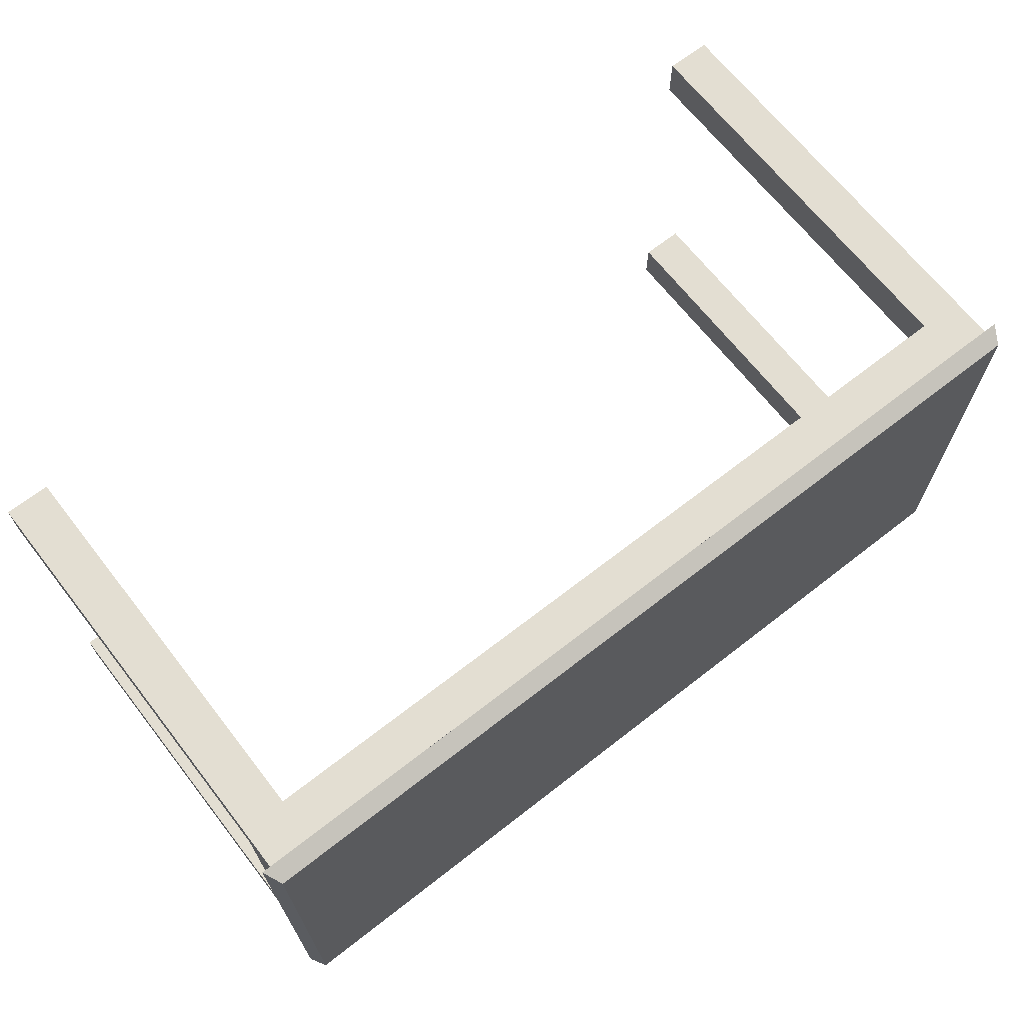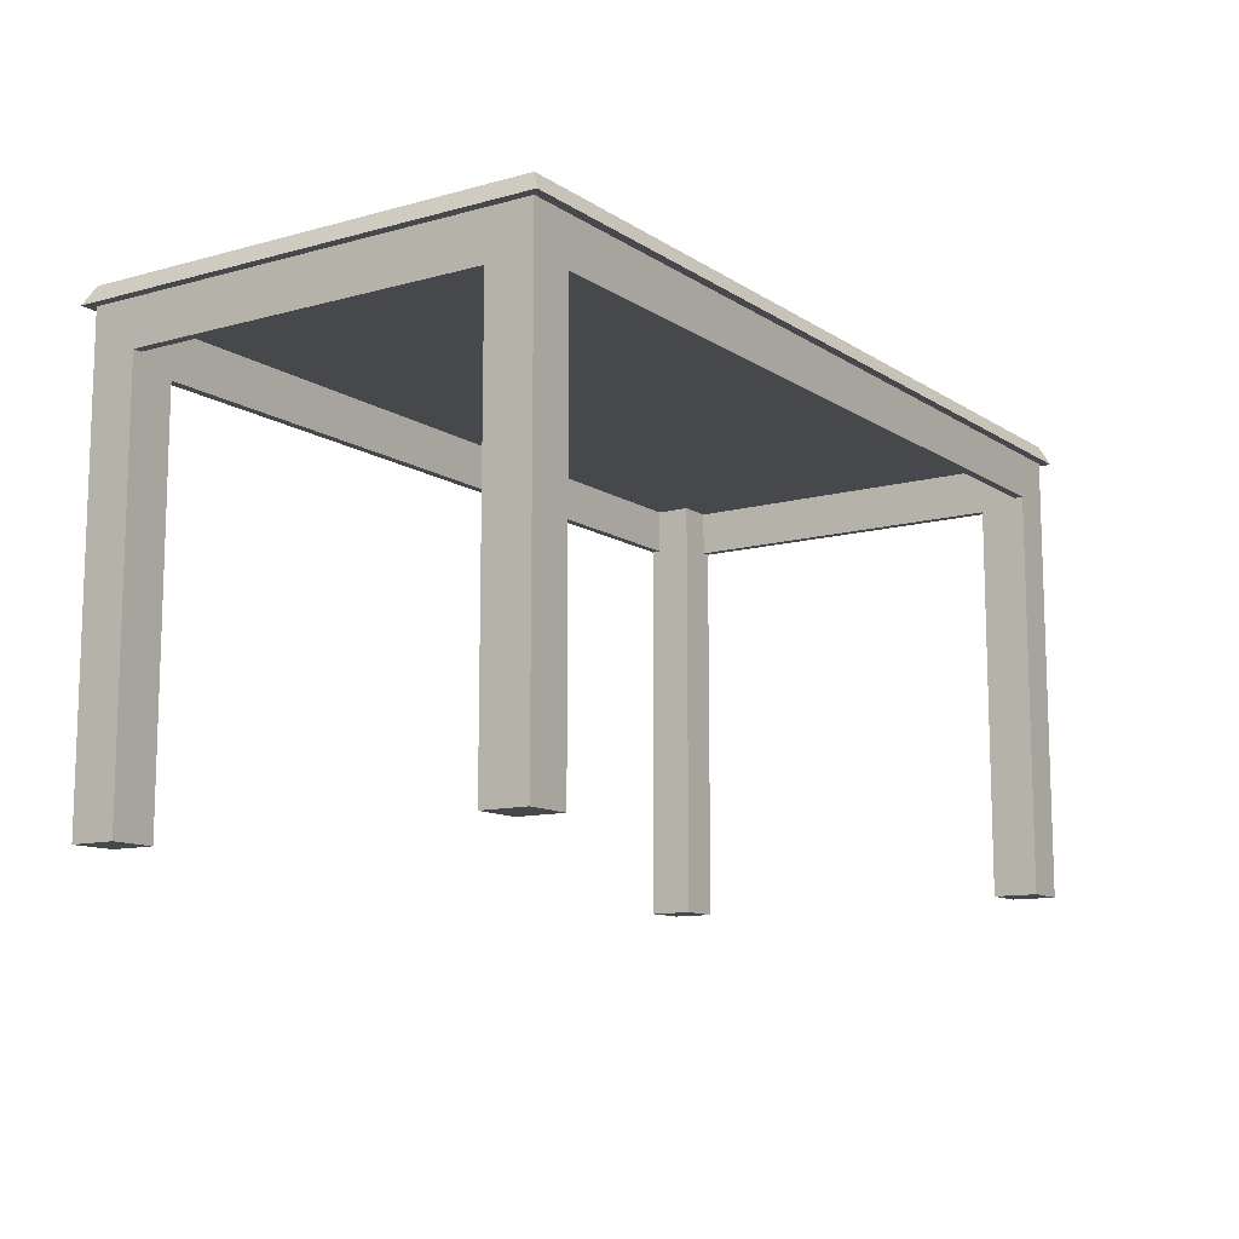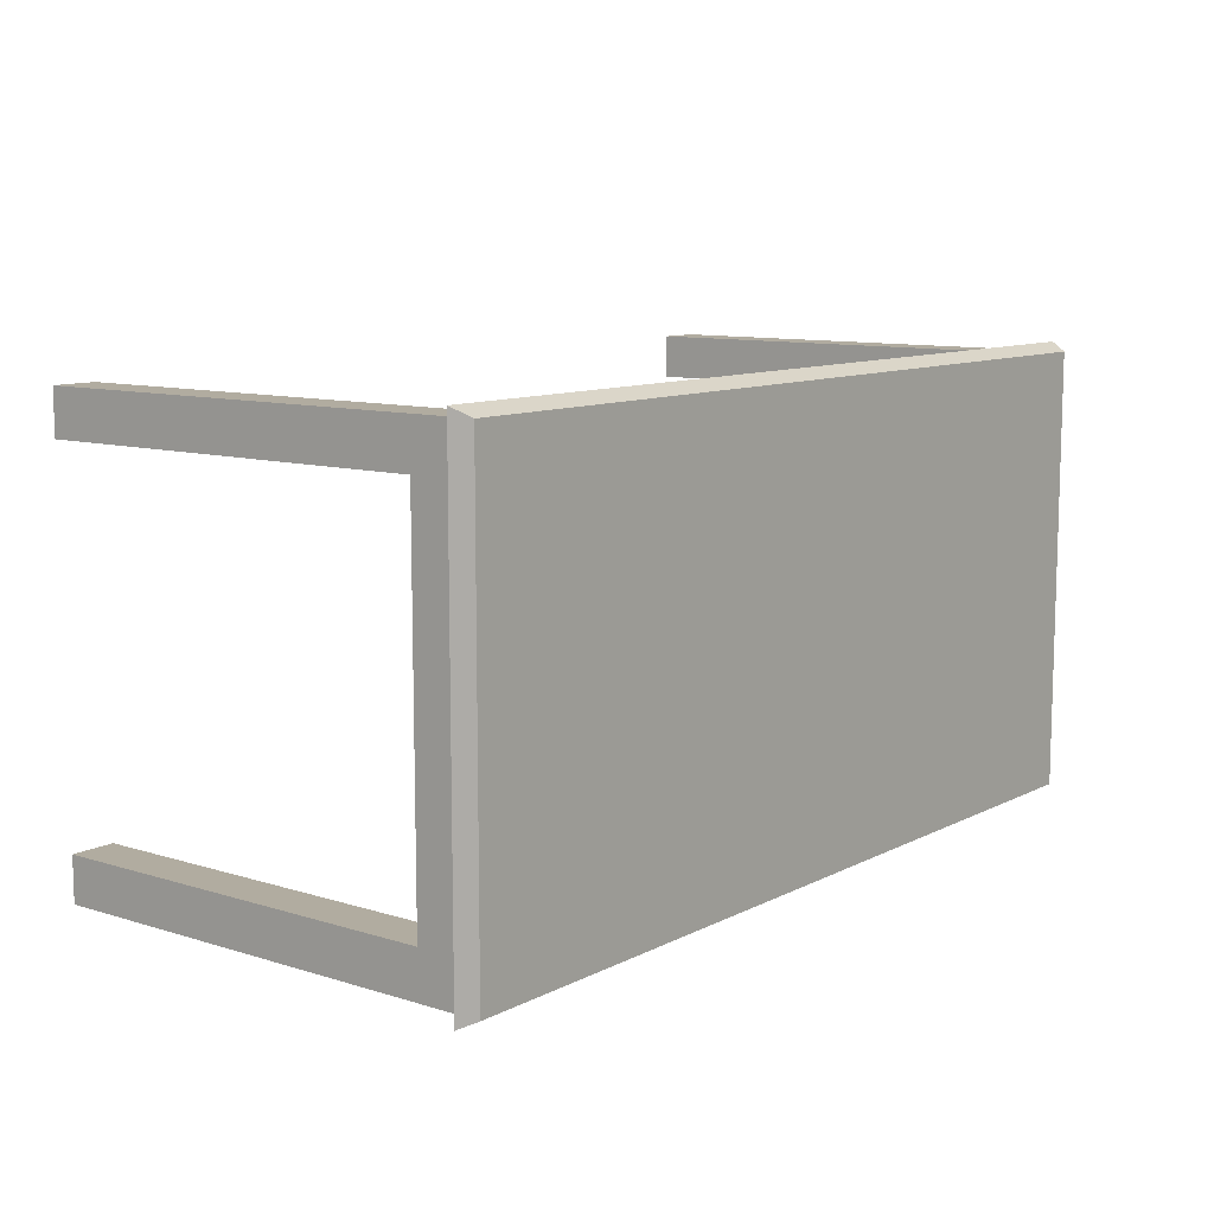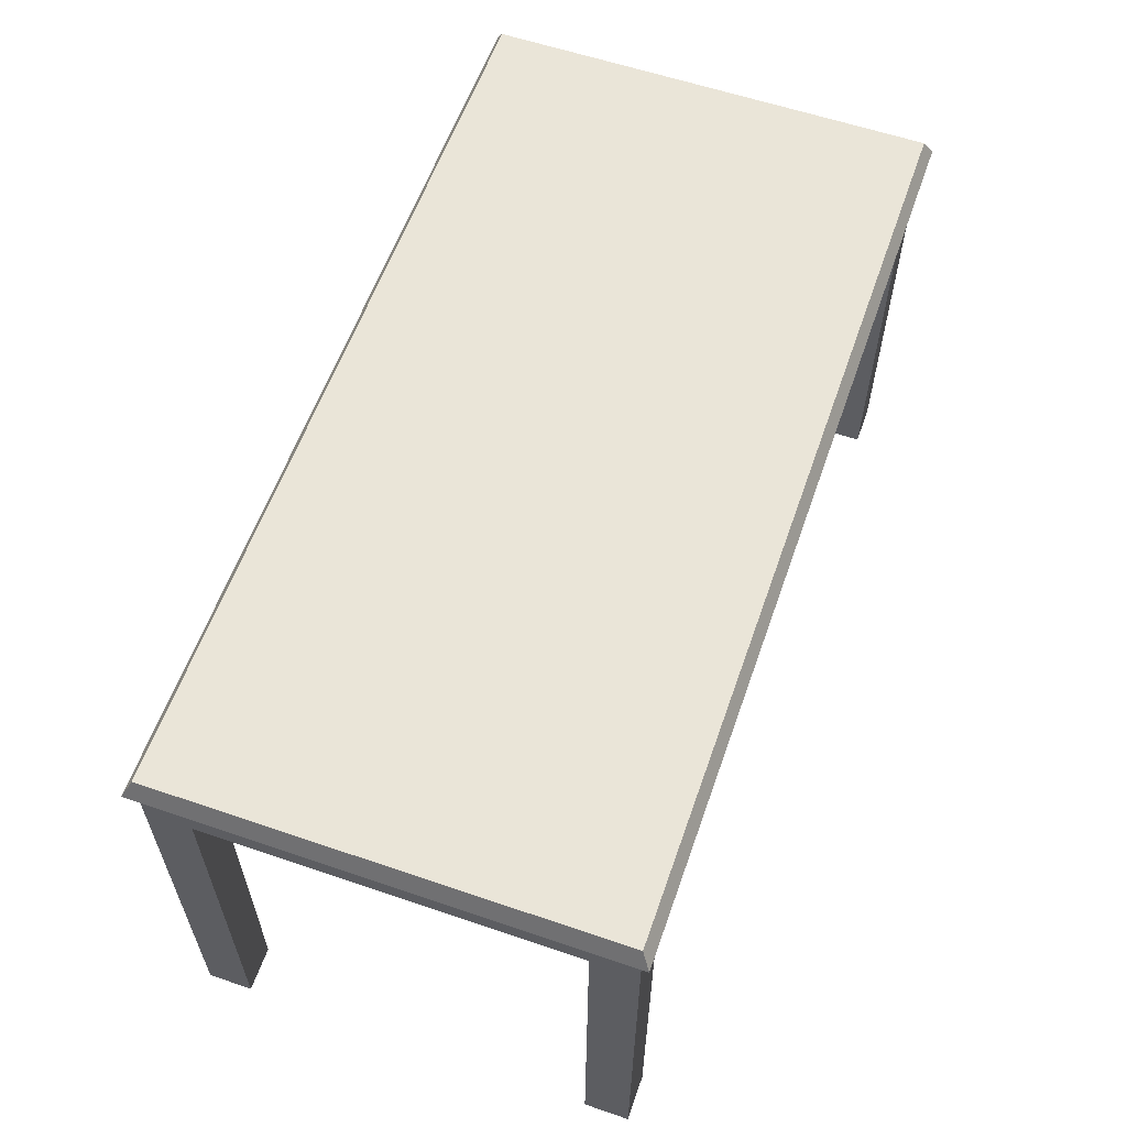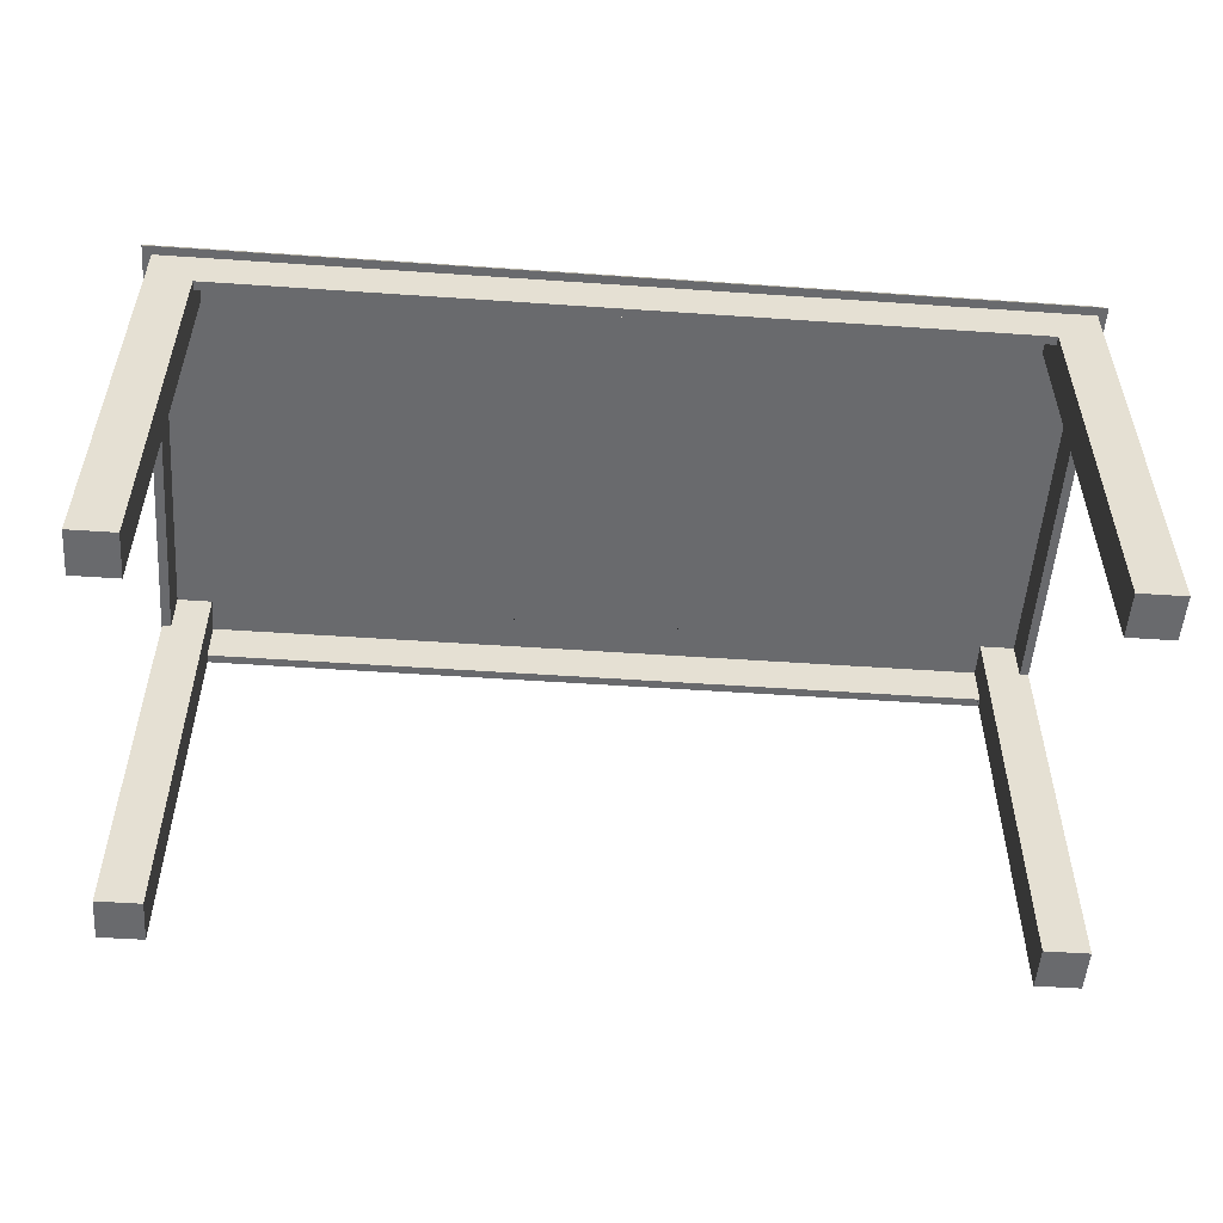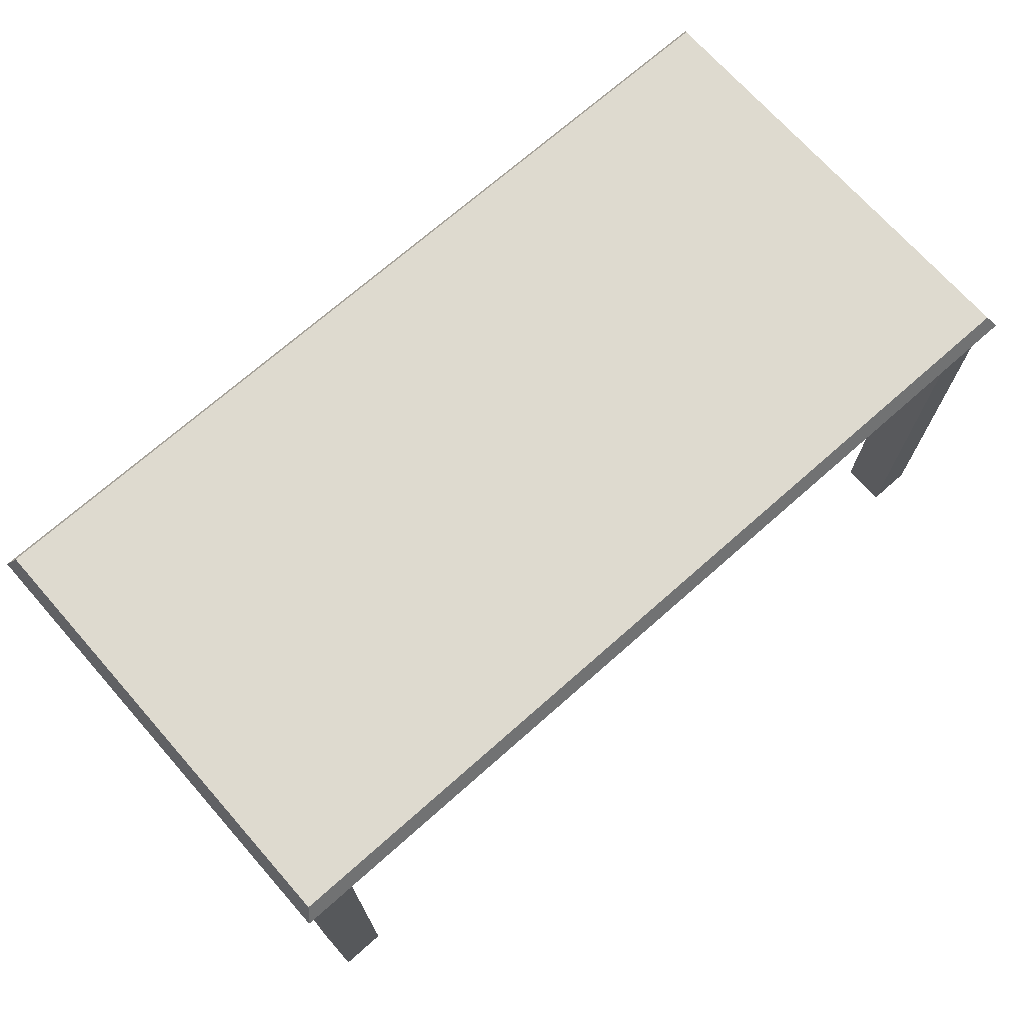
<metadata>
{"format":"obj","ext":"obj","renderer":"f3d","projection":"perspective","resolution":1024,"background":"white","views":[{"elev":67.7,"azim":142.0,"up":"+Z"},{"elev":-11.5,"azim":123.7,"up":"+Y"},{"elev":10.1,"azim":128.2,"up":"+Z"},{"elev":59.4,"azim":109.3,"up":"+Y"},{"elev":-53.0,"azim":175.8,"up":"+Y"},{"elev":71.0,"azim":-41.5,"up":"+Y"}]}
</metadata>
<code>
v 0.3797 -0.2941 -0.1676
v 0.3399 -0.2941 -0.2074
v 0.3797 -0.2941 -0.2074
v 0.3399 -0.2941 -0.1676
v 0.3399 0.1035 -0.2074
v 0.3797 0.1035 -0.2074
v 0.3399 0.1035 -0.1676
v 0.3399 0.06374 -0.2074
v 0.3797 0.06374 -0.1676
v 0.3718 0.06374 -0.1676
v 0.3399 0.06374 -0.1994
v -0.3758 0.06374 -0.2074
v -0.4156 0.1035 -0.2074
v 0.3797 0.1035 -0.1676
v 0.3718 0.1035 -0.1676
v 0.3399 0.1035 -0.1994
v -0.3758 0.1035 -0.2074
v -0.4235 0.1035 -0.2153
v 0.3877 0.1035 0.1505
v 0.3797 0.06374 0.1505
v -0.3758 0.1035 -0.1676
v 0.3718 0.1035 0.1505
v -0.3758 0.1035 -0.1994
v -0.3758 0.06374 -0.1994
v -0.3758 -0.2941 -0.2074
v -0.4235 0.1035 0.1982
v 0.3877 0.1035 -0.2153
v -0.4156 -0.2941 -0.2074
v 0.3797 0.1035 0.1505
v 0.3718 0.06374 0.1505
v -0.4076 0.1035 -0.1676
v -0.4076 0.1035 0.1505
v -0.3758 -0.2941 -0.1676
v -0.4156 0.1035 -0.1676
v -0.4156 0.1194 -0.2074
v -0.4156 0.06374 -0.1676
v 0.3797 0.1194 -0.2074
v 0.3877 0.1035 0.1982
v 0.3797 0.1035 0.1903
v 0.3797 -0.2941 0.1505
v 0.3399 -0.2941 0.1505
v -0.3758 0.1035 0.1505
v -0.4156 0.1035 0.1505
v -0.4156 0.1194 0.1903
v -0.4156 -0.2941 -0.1676
v 0.3797 -0.2941 0.1903
v -0.4076 0.06374 0.1505
v -0.4076 0.06374 -0.1676
v 0.3399 0.1035 0.1505
v -0.4156 0.1035 0.1903
v 0.3797 0.1035 0.1982
v 0.3797 0.1194 0.1903
v -0.4156 0.06374 0.1505
v 0.3399 0.1035 0.1903
v 0.3399 0.06374 0.1823
v 0.3399 0.1035 0.1823
v -0.3758 0.1035 0.1823
v -0.3758 -0.2941 0.1505
v 0.3797 0.1035 0.1981
v -0.3758 0.1035 0.1903
v 0.3399 0.06374 0.1903
v 0.3399 -0.2941 0.1903
v -0.3758 0.06374 0.1823
v -0.3758 -0.2941 0.1903
v -0.4156 -0.2941 0.1505
v -0.4156 -0.2941 0.1903
v -0.3758 0.06374 0.1903
g mesh1_mesh1-geometry
f 1 2 3
f 2 1 4
f 2 5 3
f 6 1 3
f 1 7 4
f 7 2 4
f 5 2 8
f 3 5 6
f 1 6 9
f 7 1 10
f 2 7 11
f 8 2 11
f 12 5 8
f 13 6 5
f 9 6 14
f 10 1 9
f 15 7 10
f 11 7 16
f 11 12 8
f 5 12 17
f 13 18 6
f 13 5 17
f 6 19 14
f 14 20 9
f 20 10 9
f 21 7 15
f 10 22 15
f 7 23 16
f 23 11 16
f 12 11 24
f 25 17 12
f 18 13 26
f 27 6 18
f 17 28 13
f 6 27 19
f 14 19 29
f 20 14 29
f 10 20 30
f 23 7 21
f 21 15 31
f 22 10 30
f 32 15 22
f 11 23 24
f 33 12 24
f 28 17 25
f 12 33 25
f 26 13 34
f 26 35 18
f 35 27 18
f 13 36 34
f 28 36 13
f 37 19 27
f 38 29 19
f 39 20 29
f 40 30 20
f 21 24 23
f 31 15 32
f 31 33 21
f 41 22 30
f 32 22 42
f 33 24 21
f 33 28 25
f 26 34 43
f 35 26 44
f 27 35 37
f 36 43 34
f 36 28 45
f 19 37 38
f 29 38 39
f 46 20 39
f 41 30 40
f 20 46 40
f 47 31 32
f 48 33 31
f 22 41 49
f 42 22 49
f 42 47 32
f 28 33 45
f 26 43 50
f 51 44 26
f 52 35 44
f 35 52 37
f 43 36 53
f 47 36 48
f 36 33 48
f 33 36 45
f 38 37 52
f 39 38 54
f 54 46 39
f 46 41 40
f 31 47 48
f 41 55 49
f 49 55 56
f 57 49 56
f 42 49 57
f 58 47 42
f 53 50 43
f 26 50 59
f 44 51 52
f 26 59 51
f 36 47 53
f 52 51 38
f 54 38 60
f 61 46 54
f 41 46 62
f 41 61 55
f 63 56 55
f 56 63 57
f 63 42 57
f 58 53 47
f 42 64 58
f 65 50 53
f 60 59 50
f 60 38 59
f 60 61 54
f 46 61 62
f 61 41 62
f 61 63 55
f 64 42 63
f 50 64 60
f 53 58 65
f 64 65 58
f 50 65 66
f 61 60 67
f 63 61 67
f 67 64 63
f 60 64 67
f 64 50 66
f 65 64 66
g mesh1_mesh1-geometry
f 3 2 1
f 4 1 2
f 3 5 2
f 3 1 6
f 4 7 1
f 4 2 7
f 8 2 5
f 6 5 3
f 9 6 1
f 10 1 7
f 11 7 2
f 11 2 8
f 8 16 5
f 5 16 8
f 8 5 12
f 16 6 5
f 5 6 16
f 5 6 13
f 14 6 9
f 9 1 10
f 10 7 15
f 16 7 11
f 8 12 11
f 16 8 11
f 11 8 16
f 5 23 16
f 16 23 5
f 17 12 5
f 6 16 14
f 14 16 6
f 6 18 13
f 17 5 13
f 14 19 6
f 9 20 14
f 9 10 20
f 14 7 15
f 15 7 14
f 15 7 21
f 15 22 10
f 14 16 7
f 7 16 14
f 16 23 7
f 16 11 23
f 24 11 12
f 23 5 17
f 17 5 23
f 12 17 25
f 26 13 18
f 18 6 27
f 34 17 13
f 13 17 34
f 13 28 17
f 19 27 6
f 29 19 14
f 29 14 20
f 30 20 10
f 15 29 14
f 14 29 15
f 21 7 23
f 31 15 21
f 30 10 22
f 29 15 22
f 22 15 29
f 22 15 32
f 24 23 11
f 24 12 33
f 17 34 23
f 23 34 17
f 25 17 28
f 25 33 12
f 34 13 26
f 18 35 26
f 18 27 35
f 34 36 13
f 13 36 28
f 27 19 37
f 19 29 38
f 29 20 39
f 30 29 20
f 20 29 30
f 20 30 40
f 23 34 21
f 21 34 23
f 23 24 21
f 32 15 31
f 21 34 31
f 31 34 21
f 21 33 31
f 30 22 41
f 29 30 22
f 22 30 29
f 22 56 29
f 29 56 22
f 42 22 32
f 21 24 33
f 25 28 33
f 43 34 26
f 44 26 35
f 37 35 27
f 34 43 36
f 48 34 36
f 36 34 48
f 45 28 36
f 38 37 19
f 39 38 29
f 39 20 46
f 29 56 39
f 39 56 29
f 40 30 41
f 40 46 20
f 31 43 32
f 32 43 31
f 32 31 47
f 43 31 34
f 34 31 43
f 34 48 31
f 31 48 34
f 31 33 48
f 49 41 22
f 56 22 49
f 49 22 56
f 49 22 42
f 32 50 42
f 42 50 32
f 32 47 42
f 45 33 28
f 50 43 26
f 26 44 51
f 44 35 52
f 37 52 35
f 53 36 43
f 48 36 47
f 48 33 36
f 45 36 33
f 52 37 38
f 54 38 39
f 39 46 54
f 39 56 54
f 54 56 39
f 40 41 46
f 50 32 43
f 43 32 50
f 48 47 31
f 49 55 41
f 56 55 49
f 56 49 57
f 57 49 42
f 42 50 57
f 57 50 42
f 42 47 58
f 43 50 53
f 59 50 26
f 52 51 44
f 51 59 26
f 53 47 36
f 38 51 52
f 60 38 54
f 54 46 61
f 56 60 54
f 54 60 56
f 62 46 41
f 55 61 41
f 55 56 63
f 57 63 56
f 60 56 57
f 57 56 60
f 57 42 63
f 57 50 60
f 60 50 57
f 47 53 58
f 58 64 42
f 53 50 65
f 50 59 60
f 51 59 38
f 38 59 51
f 59 38 60
f 54 61 60
f 62 61 46
f 62 41 61
f 55 63 61
f 57 67 63
f 63 67 57
f 67 57 60
f 60 57 67
f 63 42 64
f 60 64 50
f 65 58 53
f 58 65 64
f 66 65 50
f 67 60 61
f 67 61 63
f 63 64 67
f 67 64 60
f 66 50 64
f 66 64 65
g mesh2_mesh2-geometry
l 57 60
g mesh3_mesh3-geometry
l 15 14
g mesh4_mesh4-geometry
l 22 29
g mesh5_mesh5-geometry
l 23 17
g mesh6_mesh6-geometry
l 16 5
g mesh7_mesh7-geometry
l 31 34
g mesh8_mesh8-geometry
l 32 43
g mesh9_mesh9-geometry
l 51 38
g mesh10_mesh10-geometry
l 56 54
g mesh11_mesh11-geometry
l 6 37
g mesh12_mesh12-geometry
l 50 44

</code>
